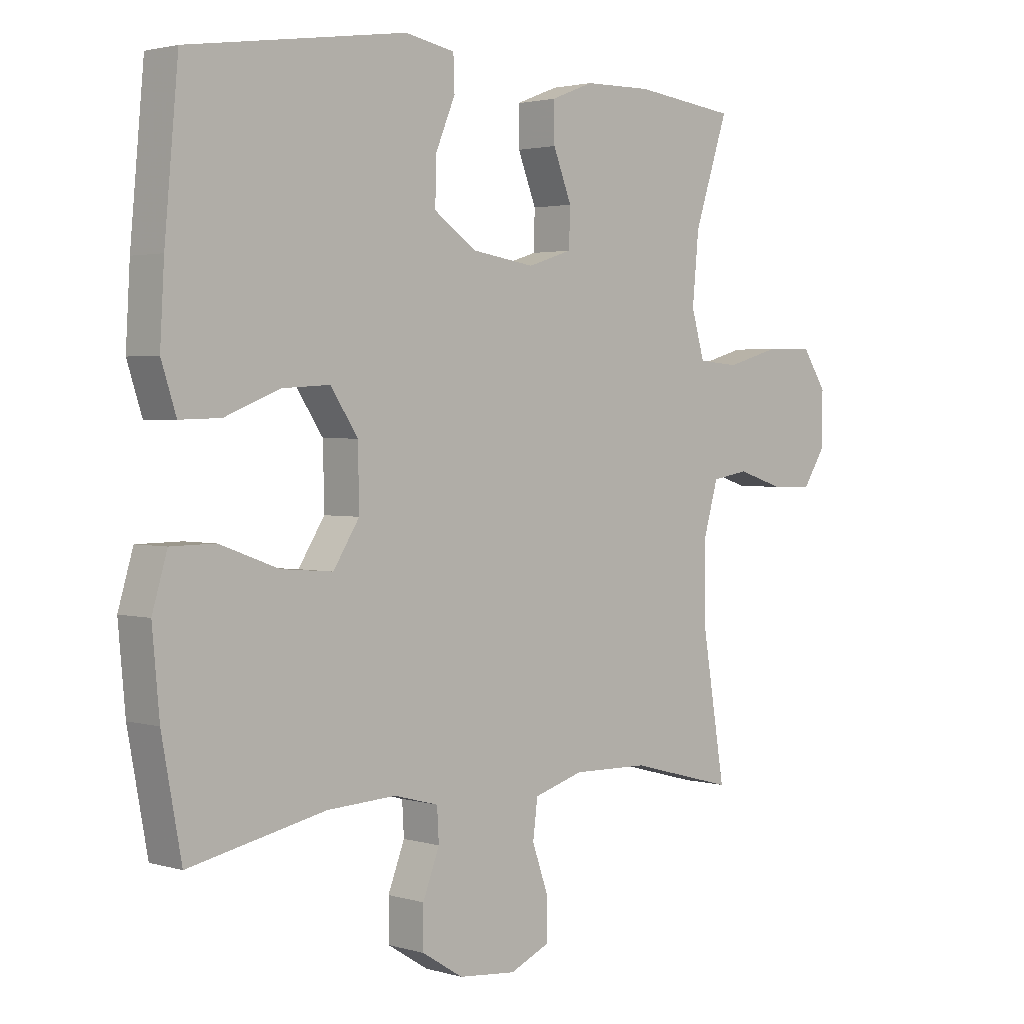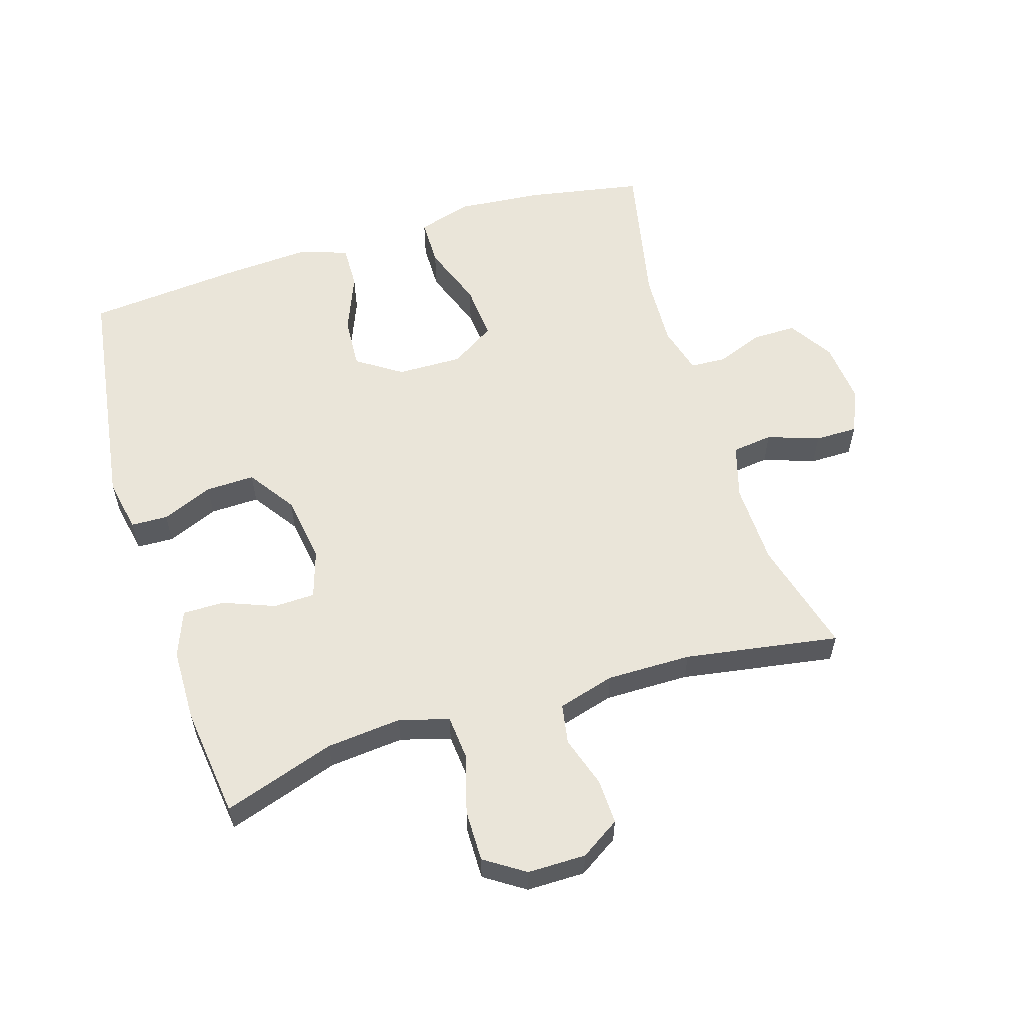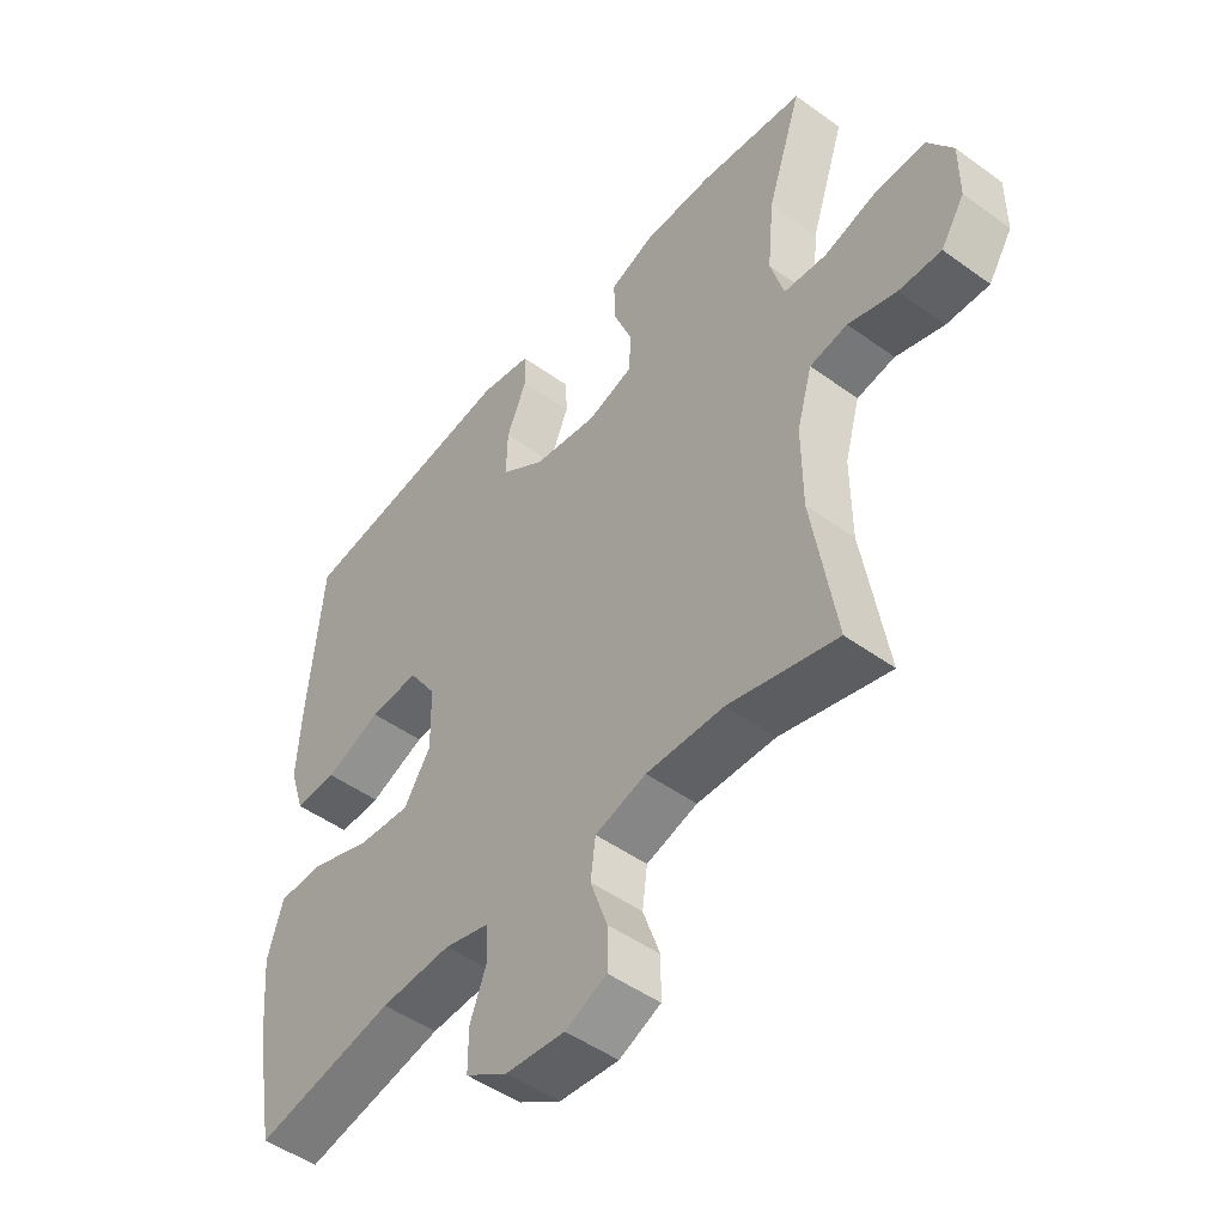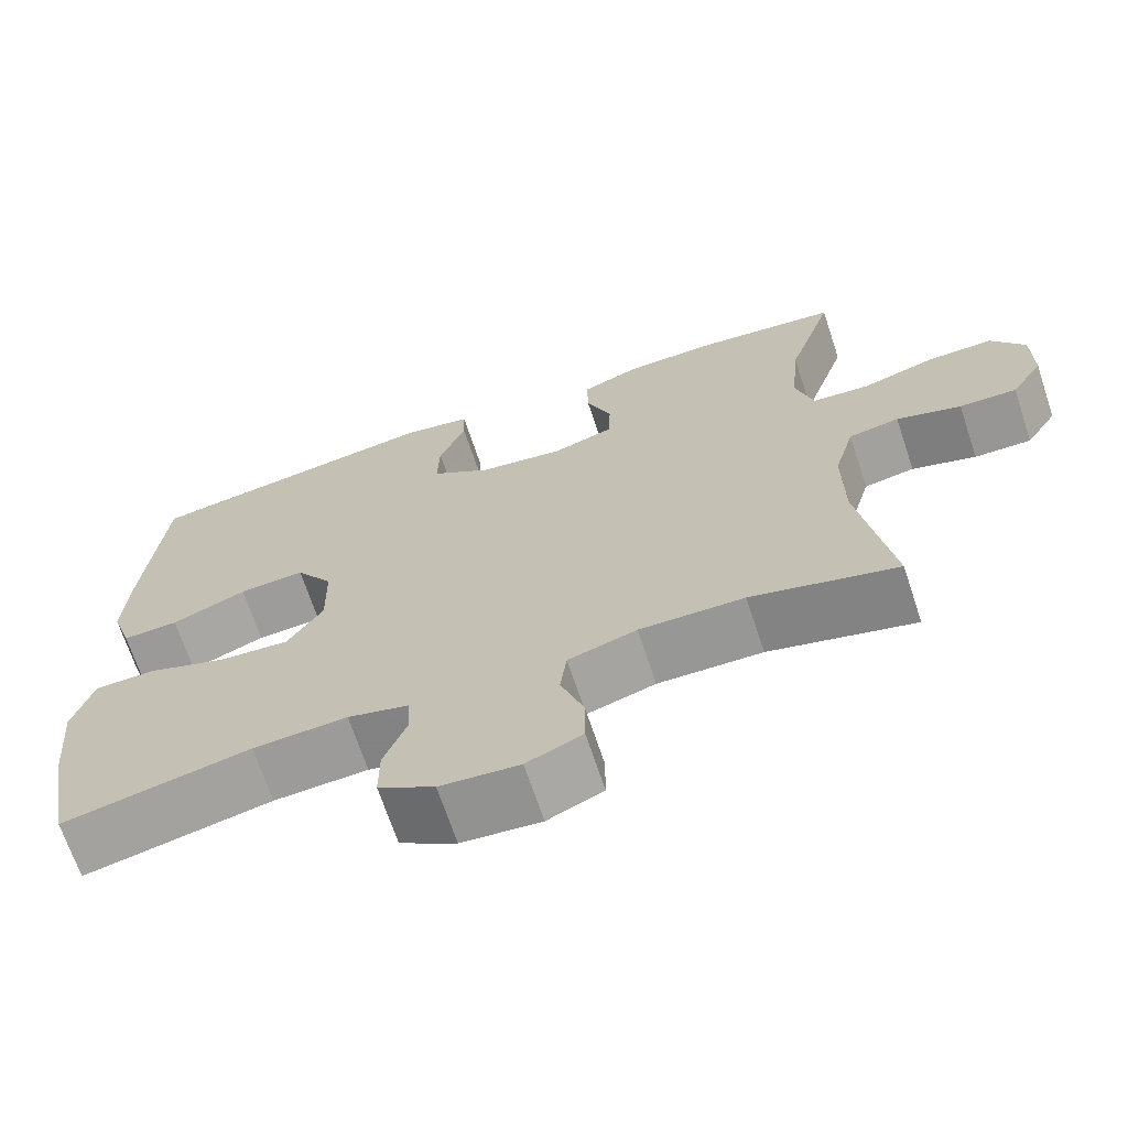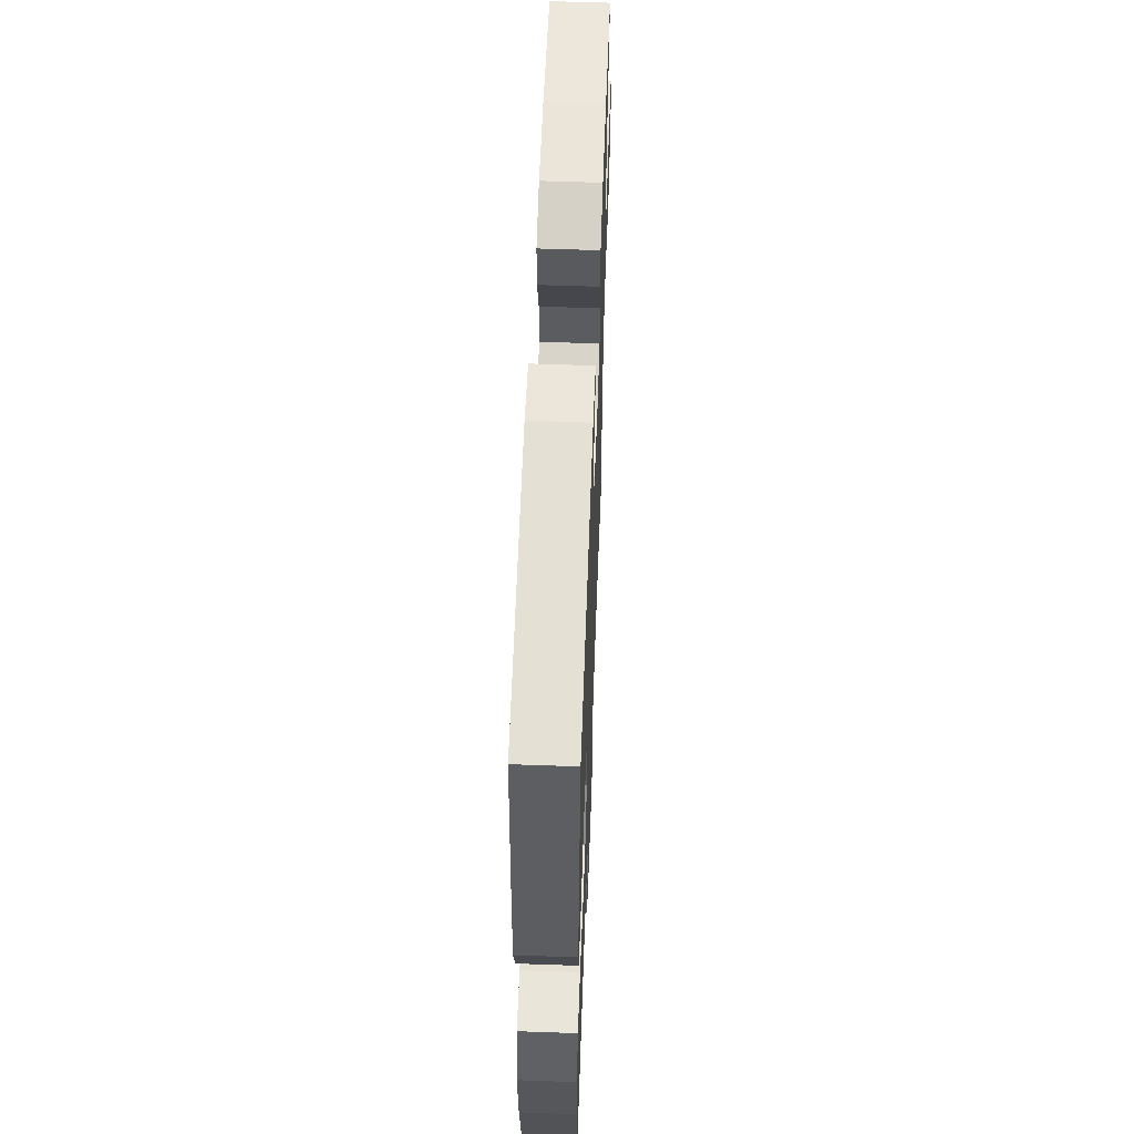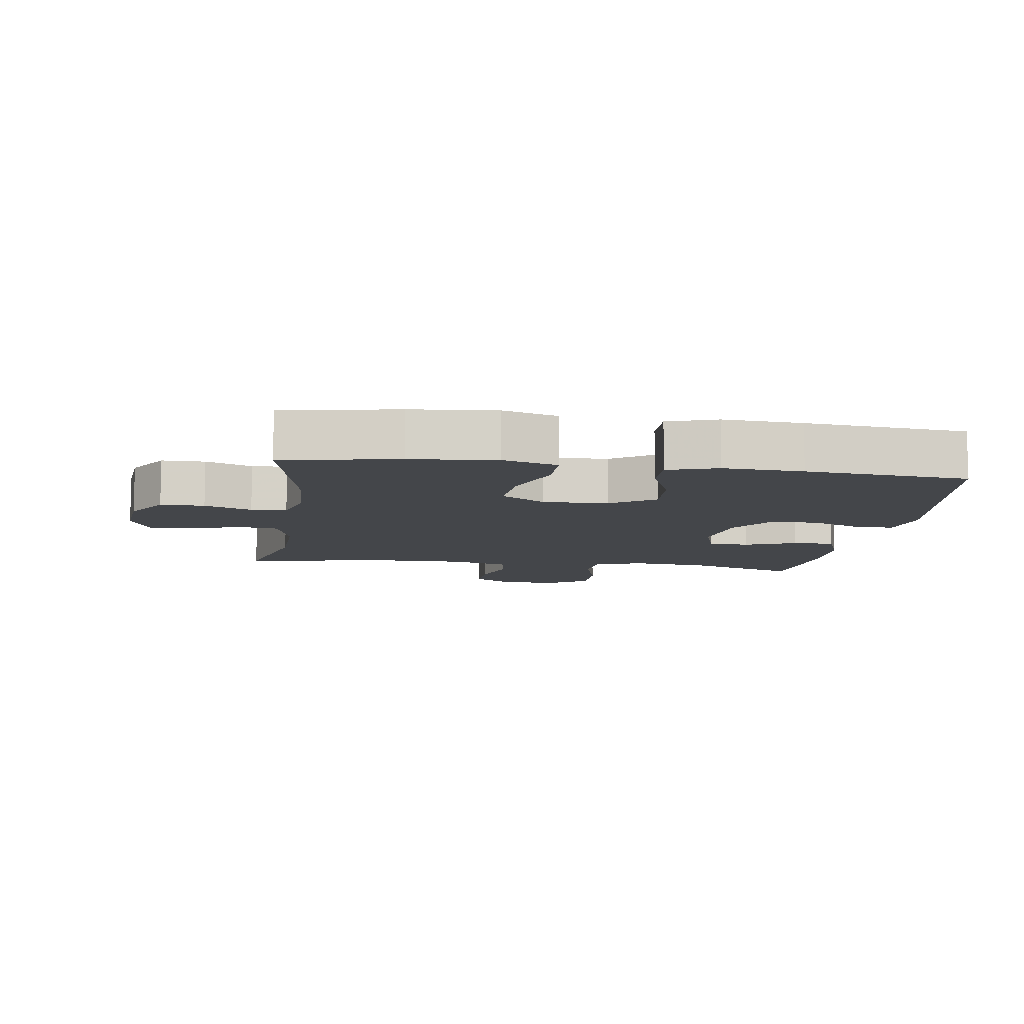
<metadata>
{"format":"obj","ext":"obj","renderer":"f3d","projection":"perspective","resolution":1024,"background":"white","views":[{"elev":2.3,"azim":-44.3,"up":"+Z"},{"elev":57.8,"azim":72.7,"up":"+Y"},{"elev":-48.8,"azim":51.2,"up":"+Z"},{"elev":-68.7,"azim":18.4,"up":"+Z"},{"elev":57.6,"azim":-87.9,"up":"+Z"},{"elev":-9.4,"azim":-98.3,"up":"+Y"}]}
</metadata>
<code>
v -0.5 0.07 -0.5
v -0.533 0.07 -0.321
v -0.545 0.07 -0.189
v -0.52 0.07 -0.104
v -0.445 0.07 -0.103
v -0.346 0.07 -0.139
v -0.259 0.07 -0.146
v -0.215 0.07 -0.077
v -0.217 0.07 0.024
v -0.263 0.07 0.093
v -0.344 0.07 0.088
v -0.436 0.07 0.051
v -0.505 0.07 0.049
v -0.53 0.07 0.126
v -0.523 0.07 0.249
v -0.5 0.07 0.5
v -0.132 0.07 0.553
v -0.048 0.07 0.537
v -0.046 0.07 0.48
v -0.079 0.07 0.401
v -0.081 0.07 0.325
v -0.008 0.07 0.275
v 0.097 0.07 0.259
v 0.172 0.07 0.283
v 0.174 0.07 0.347
v 0.143 0.07 0.426
v 0.142 0.07 0.491
v 0.214 0.07 0.519
v 0.328 0.07 0.521
v 0.5 0.07 0.5
v 0.443 0.07 0.327
v 0.432 0.07 0.211
v 0.454 0.07 0.134
v 0.523 0.07 0.128
v 0.614 0.07 0.154
v 0.694 0.07 0.155
v 0.735 0.07 0.093
v 0.735 0.07 0.003
v 0.696 0.07 -0.058
v 0.626 0.07 -0.056
v 0.547 0.07 -0.031
v 0.485 0.07 -0.042
v 0.46 0.07 -0.13
v 0.461 0.07 -0.261
v 0.5 0.07 -0.5
v 0.322 0.07 -0.453
v 0.194 0.07 -0.45
v 0.11 0.07 -0.475
v 0.102 0.07 -0.538
v 0.13 0.07 -0.618
v 0.13 0.07 -0.684
v 0.062 0.07 -0.714
v -0.035 0.07 -0.705
v -0.104 0.07 -0.662
v -0.104 0.07 -0.594
v -0.076 0.07 -0.521
v -0.079 0.07 -0.466
v -0.154 0.07 -0.446
v -0.27 0.07 -0.452
v -0.5 0 -0.5
v -0.533 0 -0.321
v -0.545 0 -0.189
v -0.52 0 -0.104
v -0.445 0 -0.103
v -0.346 0 -0.139
v -0.259 0 -0.146
v -0.215 0 -0.077
v -0.217 0 0.024
v -0.263 0 0.093
v -0.344 0 0.088
v -0.436 0 0.051
v -0.505 0 0.049
v -0.53 0 0.126
v -0.523 0 0.249
v -0.5 0 0.5
v -0.132 0 0.553
v -0.048 0 0.537
v -0.046 0 0.48
v -0.079 0 0.401
v -0.081 0 0.325
v -0.008 0 0.275
v 0.097 0 0.259
v 0.172 0 0.283
v 0.174 0 0.347
v 0.143 0 0.426
v 0.142 0 0.491
v 0.214 0 0.519
v 0.328 0 0.521
v 0.5 0 0.5
v 0.443 0 0.327
v 0.432 0 0.211
v 0.454 0 0.134
v 0.523 0 0.128
v 0.614 0 0.154
v 0.694 0 0.155
v 0.735 0 0.093
v 0.735 0 0.003
v 0.696 0 -0.058
v 0.626 0 -0.056
v 0.547 0 -0.031
v 0.485 0 -0.042
v 0.46 0 -0.13
v 0.461 0 -0.261
v 0.5 0 -0.5
v 0.322 0 -0.453
v 0.194 0 -0.45
v 0.11 0 -0.475
v 0.102 0 -0.538
v 0.13 0 -0.618
v 0.13 0 -0.684
v 0.062 0 -0.714
v -0.035 0 -0.705
v -0.104 0 -0.662
v -0.104 0 -0.594
v -0.076 0 -0.521
v -0.079 0 -0.466
v -0.154 0 -0.446
v -0.27 0 -0.452
f 53 54 55 56
f 53 56 57
f 52 53 57
f 49 50 51 52
f 48 49 52 57
f 47 48 57 58
f 44 45 46
f 43 44 46 47
f 42 43 47 58
f 38 39 40 41
f 38 41 42
f 37 38 42
f 34 35 36 37
f 33 34 37 42
f 32 33 42 58
f 28 29 30 31
f 25 26 27 28
f 24 25 28 31
f 23 24 31 32
f 17 18 19 20
f 17 20 21
f 16 17 21
f 15 16 21 22
f 11 12 13 14
f 10 11 14 15
f 3 4 5 6
f 3 6 7
f 59 1 2 3
f 59 3 7
f 23 32 58 59
f 23 59 7 8
f 10 15 22 23
f 9 10 23
f 8 9 23
f 115 114 113 112
f 116 115 112
f 116 112 111
f 111 110 109 108
f 116 111 108 107
f 117 116 107 106
f 105 104 103
f 106 105 103 102
f 117 106 102 101
f 100 99 98 97
f 101 100 97
f 101 97 96
f 96 95 94 93
f 101 96 93 92
f 117 101 92 91
f 90 89 88 87
f 87 86 85 84
f 90 87 84 83
f 91 90 83 82
f 79 78 77 76
f 80 79 76
f 80 76 75
f 81 80 75 74
f 73 72 71 70
f 74 73 70 69
f 65 64 63 62
f 66 65 62
f 62 61 60 118
f 66 62 118
f 118 117 91 82
f 67 66 118 82
f 82 81 74 69
f 82 69 68
f 82 68 67
f 1 60 61 2
f 2 61 62 3
f 3 62 63 4
f 4 63 64 5
f 5 64 65 6
f 6 65 66 7
f 7 66 67 8
f 8 67 68 9
f 9 68 69 10
f 10 69 70 11
f 11 70 71 12
f 12 71 72 13
f 13 72 73 14
f 14 73 74 15
f 15 74 75 16
f 16 75 76 17
f 17 76 77 18
f 18 77 78 19
f 19 78 79 20
f 20 79 80 21
f 21 80 81 22
f 22 81 82 23
f 23 82 83 24
f 24 83 84 25
f 25 84 85 26
f 26 85 86 27
f 27 86 87 28
f 28 87 88 29
f 29 88 89 30
f 30 89 90 31
f 31 90 91 32
f 32 91 92 33
f 33 92 93 34
f 34 93 94 35
f 35 94 95 36
f 36 95 96 37
f 37 96 97 38
f 38 97 98 39
f 39 98 99 40
f 40 99 100 41
f 41 100 101 42
f 42 101 102 43
f 43 102 103 44
f 44 103 104 45
f 45 104 105 46
f 46 105 106 47
f 47 106 107 48
f 48 107 108 49
f 49 108 109 50
f 50 109 110 51
f 51 110 111 52
f 52 111 112 53
f 53 112 113 54
f 54 113 114 55
f 55 114 115 56
f 56 115 116 57
f 57 116 117 58
f 58 117 118 59
f 59 118 60 1

</code>
